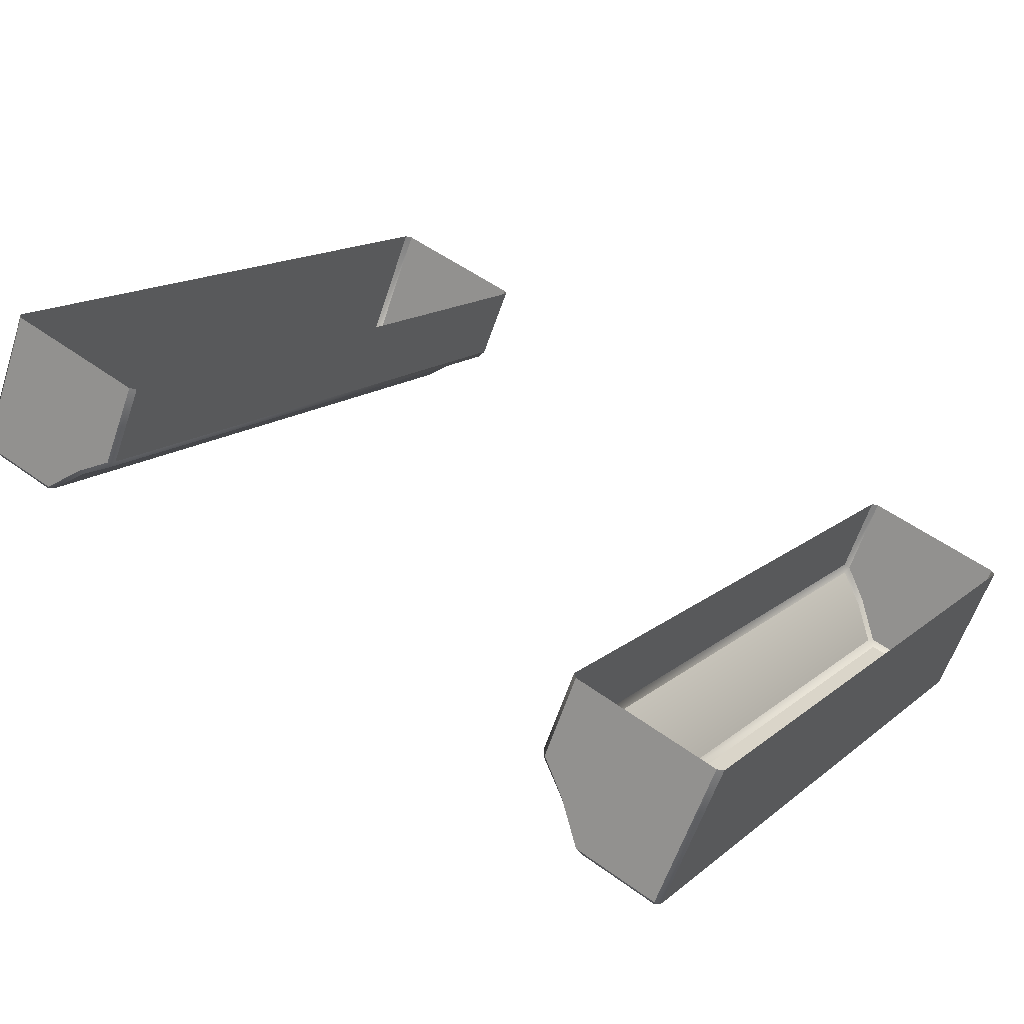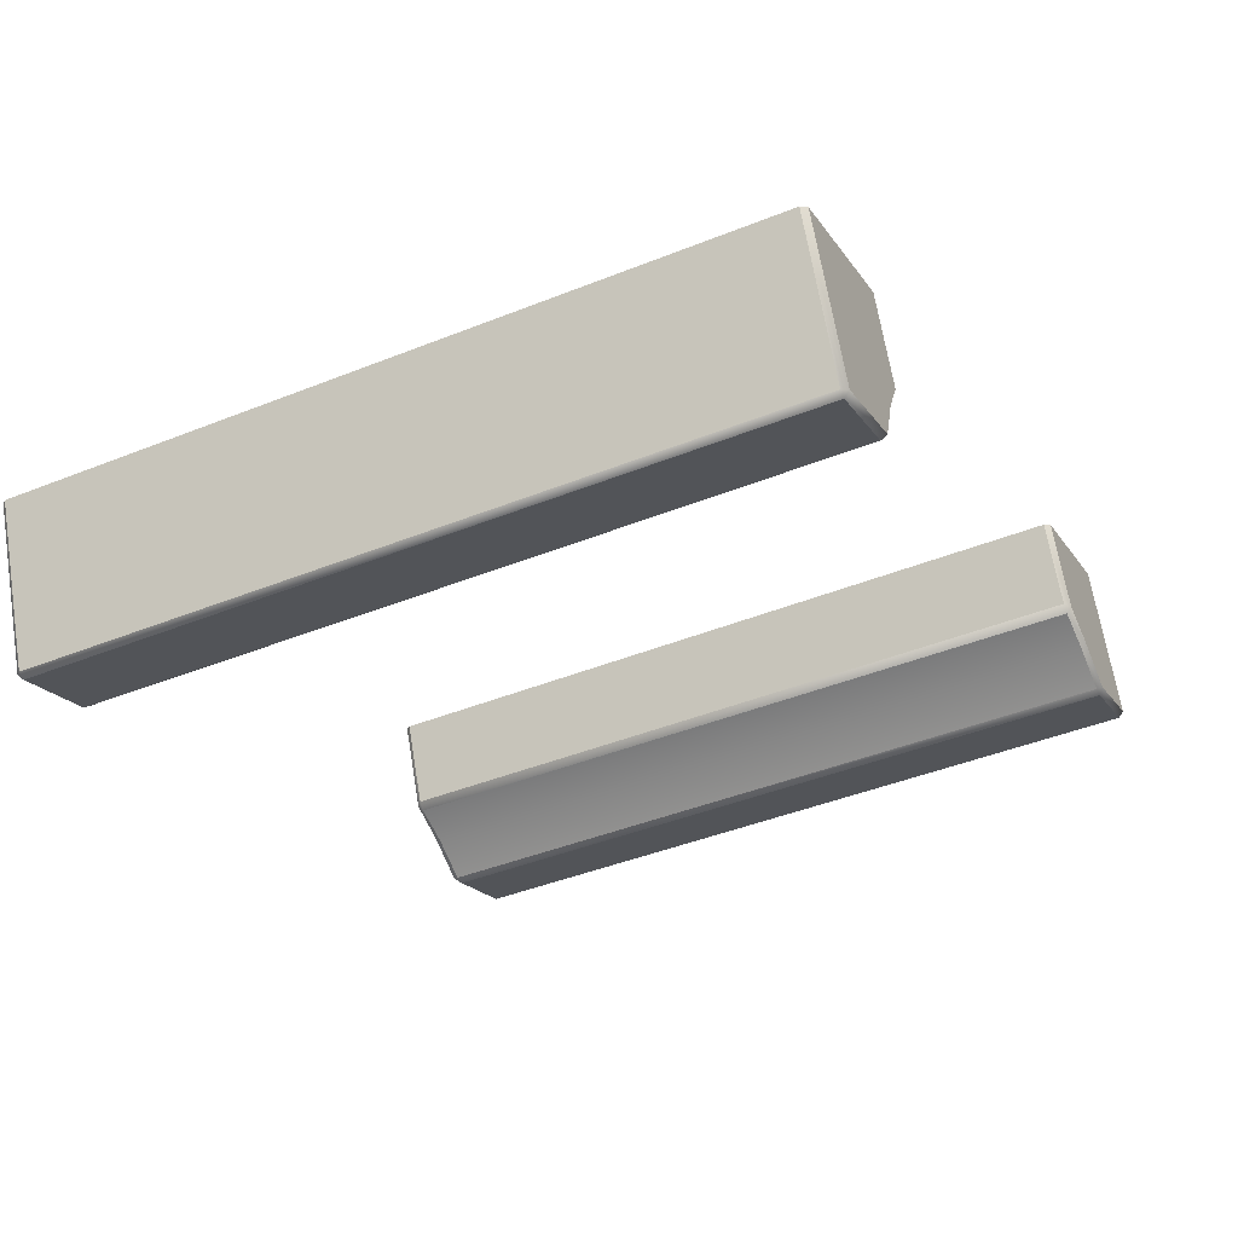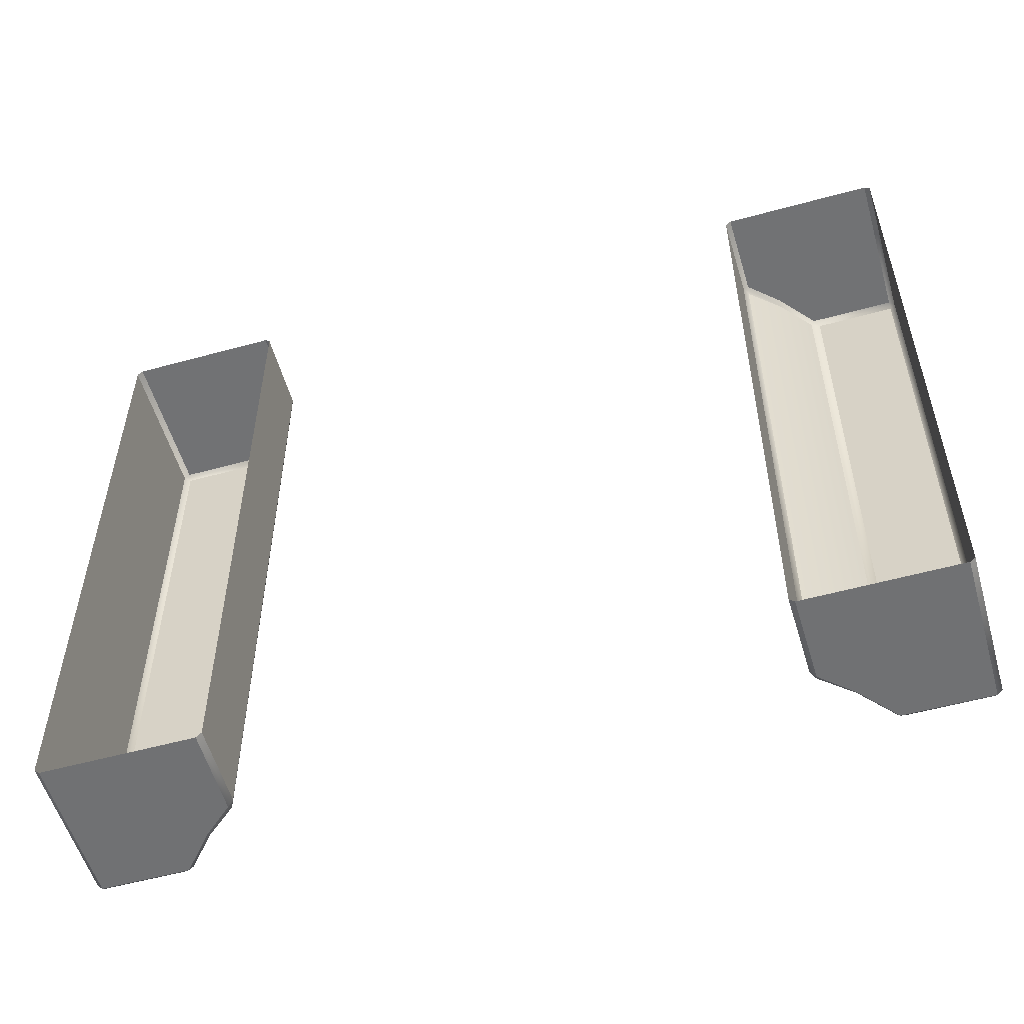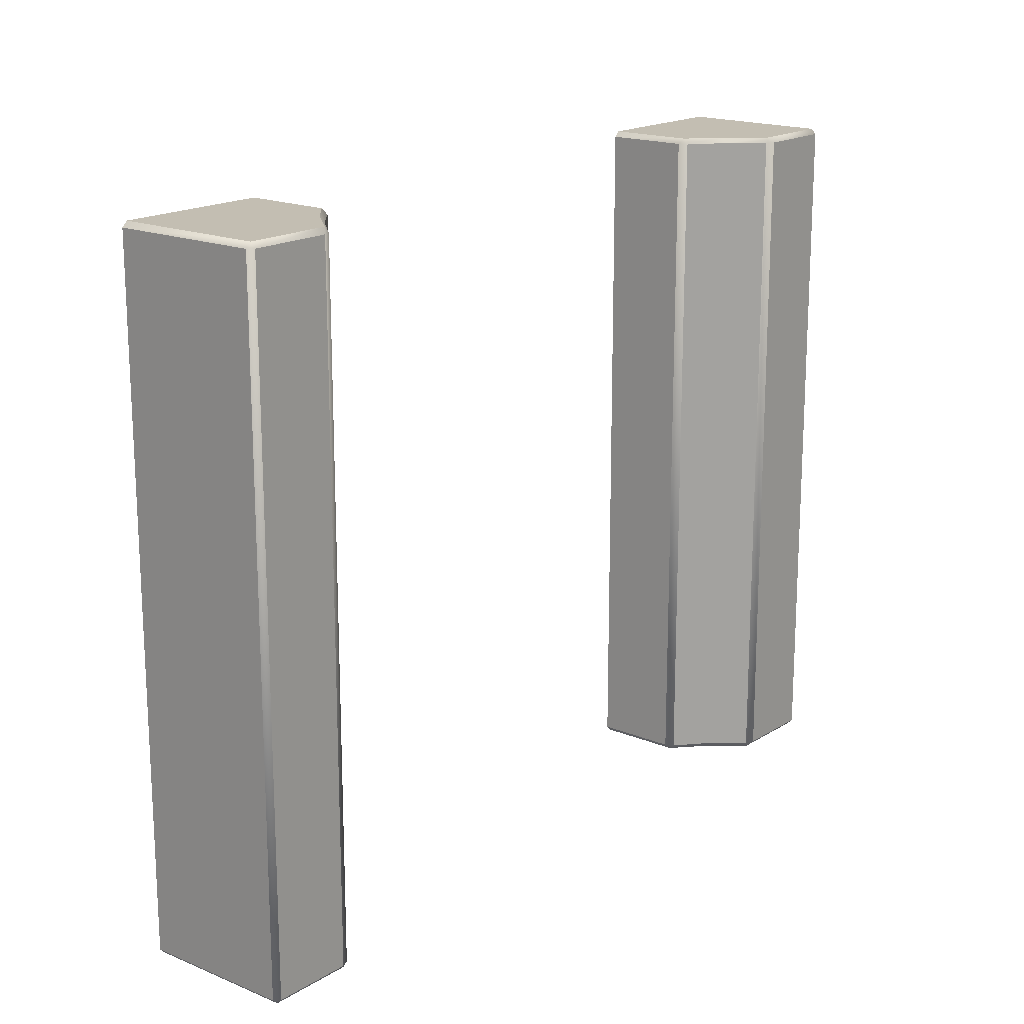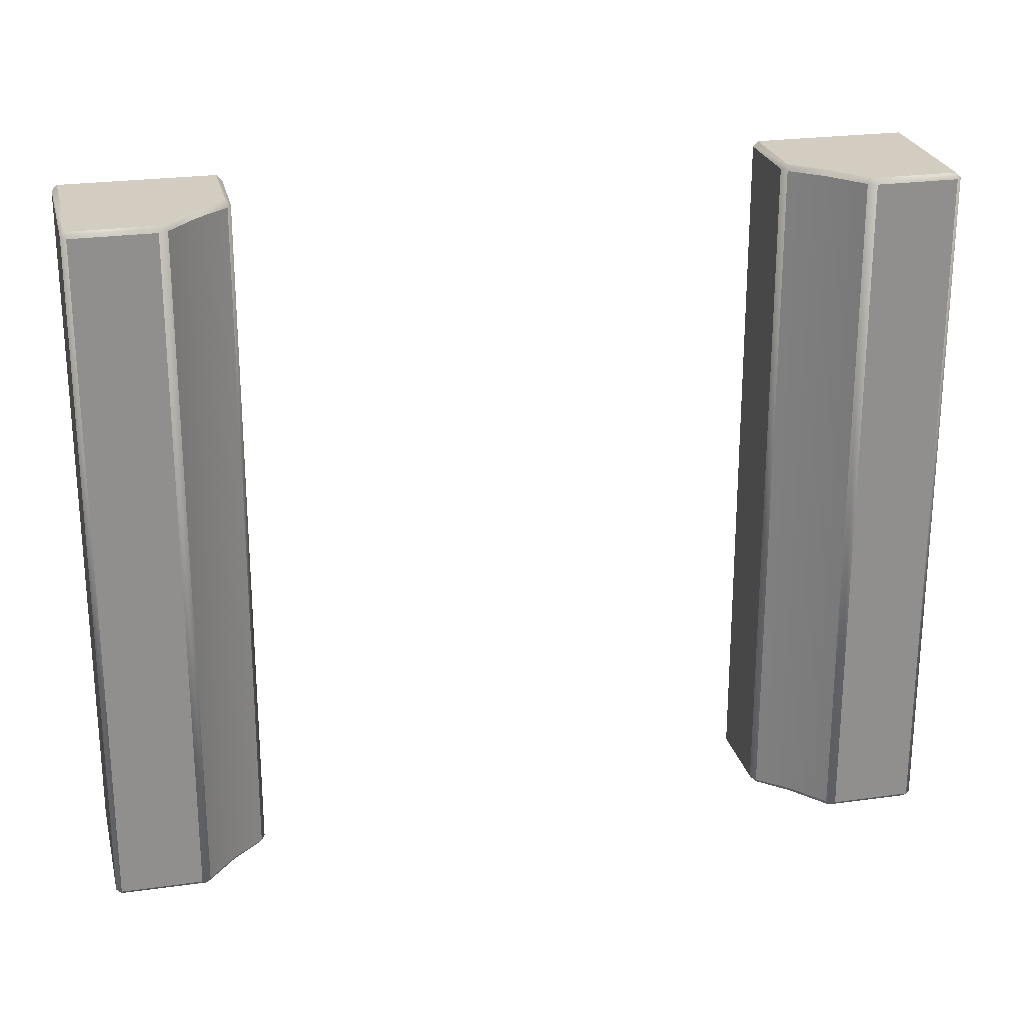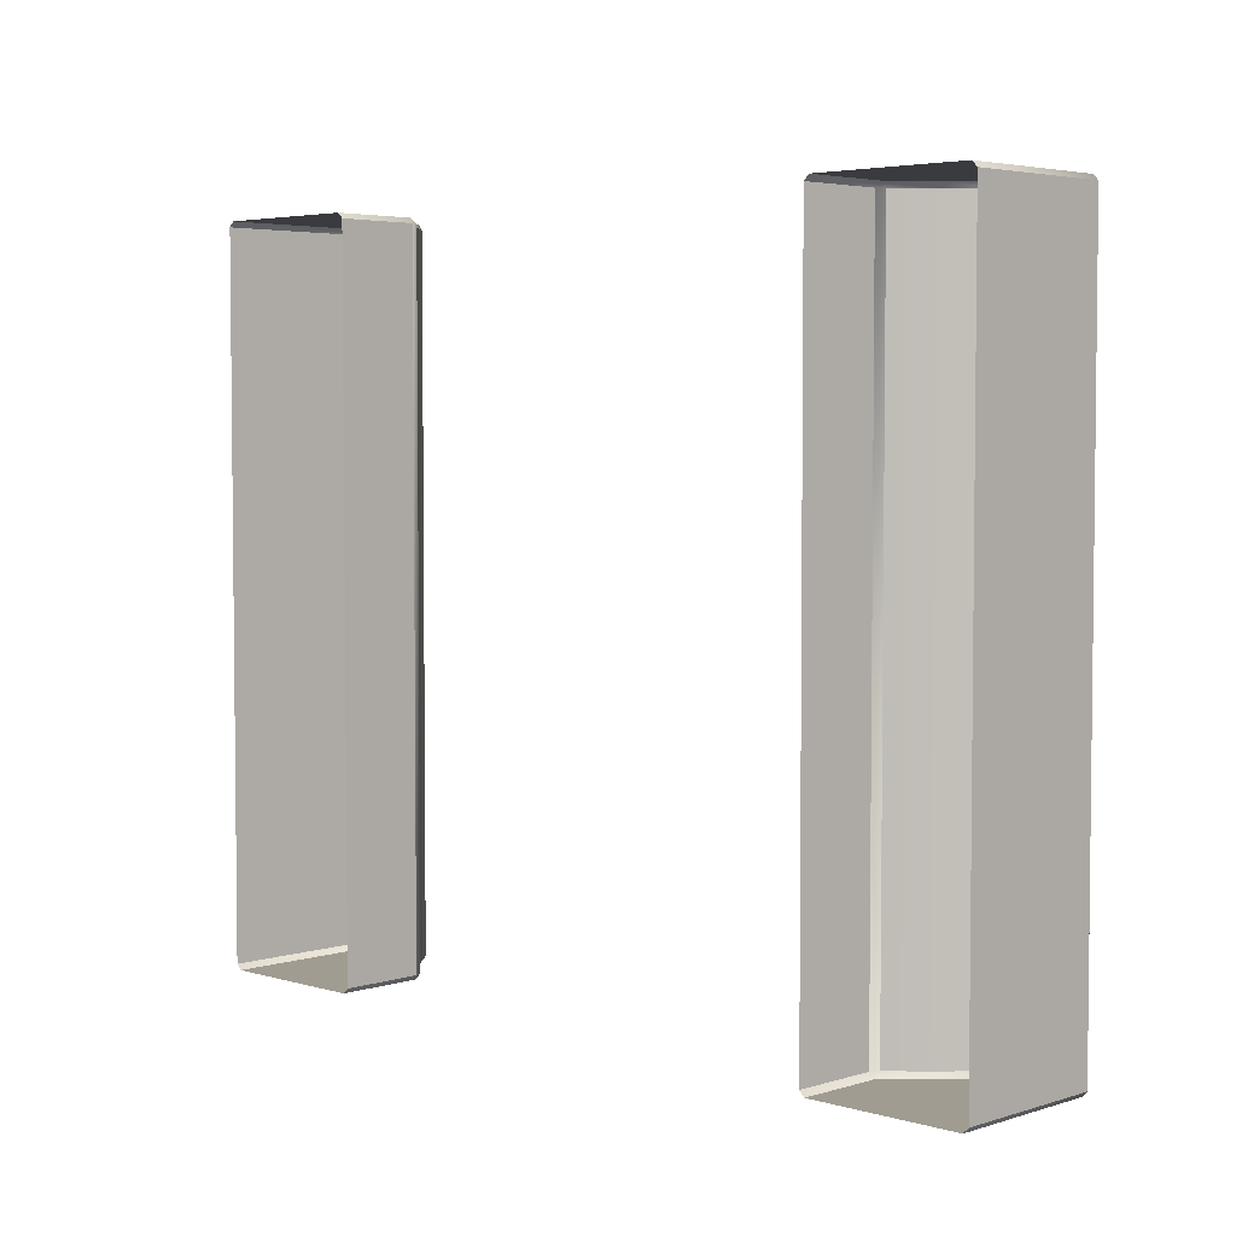
<metadata>
{"format":"obj","ext":"obj","renderer":"f3d","projection":"perspective","resolution":1024,"background":"white","views":[{"elev":15.0,"azim":-148.5,"up":"+Z"},{"elev":-43.2,"azim":-64.7,"up":"+Z"},{"elev":-55.3,"azim":-6.1,"up":"+Y"},{"elev":17.6,"azim":107.4,"up":"+Y"},{"elev":24.6,"azim":144.9,"up":"+Y"},{"elev":4.1,"azim":22.2,"up":"+Y"}]}
</metadata>
<code>
o Bistro_Research_Exterior_paris_building_11_5591
v 0.3197 8.915 19.39
v 0.3197 11.03 19.39
v 0.2255 8.915 19.63
v 0.2255 11.03 19.63
v -0.03428 8.915 19.01
v -0.03429 11.03 19.01
v 0.1973 8.915 19.1
v 0.1973 11.03 19.1
v -0.05524 8.915 19.02
v -0.2321 8.915 19.44
v -0.05525 11.03 19.02
v -0.2321 11.03 19.44
v 0.3182 8.915 19.36
v 0.2604 8.915 19.25
v 0.3182 11.03 19.36
v 0.2604 11.03 19.25
v 0.2172 11.03 19.12
v 0.2172 8.915 19.12
v 1.844 8.915 20.01
v 1.745 8.915 20.25
v 1.844 11.03 20.01
v 1.745 11.03 20.25
v 2.365 8.915 19.99
v 2.133 8.915 19.89
v 2.365 11.03 19.99
v 2.133 11.03 19.89
v 2.374 8.915 20.01
v 2.374 11.03 20.01
v 2.202 8.915 20.44
v 2.202 11.03 20.44
v 1.865 8.915 19.99
v 1.865 11.03 19.99
v 1.984 8.915 19.96
v 1.984 11.03 19.96
v 2.104 11.03 19.89
v 2.104 8.915 19.89
v 0.2531 8.899 19.26
v 0.2059 8.899 19.12
v 0.2531 11.04 19.26
v 0.308 11.04 19.38
v 0.2059 11.04 19.12
v -0.2173 11.04 19.45
v -0.04044 11.04 19.02
v 0.308 8.899 19.38
v -0.04043 8.899 19.02
v -0.2173 8.899 19.45
v 2.188 8.899 20.43
v 2.359 8.899 20
v 2.359 11.04 20
v 2.188 11.04 20.43
v 1.979 8.899 19.97
v 1.862 8.899 20.01
v 1.862 11.04 20.01
v 1.979 11.04 19.97
v 2.113 11.04 19.9
v 2.113 8.899 19.9
v 0.02739 11.04 19.55
v 0.09557 11.04 19.57
v 0.2106 11.04 19.62
v 0.2106 8.899 19.62
v 0.09558 8.899 19.57
v 0.0274 8.899 19.55
v 1.76 11.04 20.25
v 1.875 11.04 20.3
v 1.943 11.04 20.33
v 1.943 8.899 20.33
v 1.875 8.899 20.3
v 1.76 8.899 20.25
f 1 2 3
f 2 4 3
f 5 6 7
f 6 8 7
f 9 10 11
f 10 12 11
f 13 14 15
f 14 16 15
f 17 16 18
f 16 14 18
f 19 20 21
f 20 22 21
f 23 24 25
f 24 26 25
f 27 28 29
f 28 30 29
f 31 32 33
f 32 34 33
f 35 36 34
f 36 33 34
f 14 37 18
f 37 38 18
f 16 39 15
f 39 40 15
f 17 41 16
f 41 39 16
f 12 42 11
f 42 43 11
f 13 44 14
f 44 37 14
f 9 45 10
f 45 46 10
f 29 47 27
f 47 48 27
f 28 49 30
f 49 50 30
f 33 51 31
f 51 52 31
f 32 53 34
f 53 54 34
f 34 54 35
f 54 55 35
f 36 56 33
f 56 51 33
f 43 42 57
f 41 43 57
f 41 57 58
f 39 41 58
f 39 58 59
f 40 39 59
f 44 60 37
f 60 61 37
f 37 61 38
f 61 62 38
f 38 62 45
f 62 46 45
f 53 63 54
f 63 64 54
f 54 64 55
f 64 65 55
f 55 65 49
f 65 50 49
f 48 47 66
f 56 48 66
f 56 66 67
f 51 56 67
f 51 67 68
f 52 51 68
f 40 59 4
f 2 40 4
f 15 40 2
f 13 15 2
f 1 13 2
f 44 13 1
f 60 44 1
f 3 60 1
f 52 68 20
f 19 52 20
f 31 52 19
f 32 31 19
f 21 32 19
f 53 32 21
f 63 53 21
f 22 63 21
f 5 45 9
f 38 45 5
f 5 9 6
f 7 38 5
f 9 11 6
f 7 18 38
f 11 43 6
f 17 18 7
f 6 43 8
f 8 17 7
f 43 41 8
f 41 17 8
f 26 35 55
f 36 35 26
f 26 55 25
f 24 36 26
f 55 49 25
f 24 56 36
f 49 28 25
f 48 56 24
f 25 28 23
f 23 48 24
f 28 27 23
f 27 48 23

</code>
